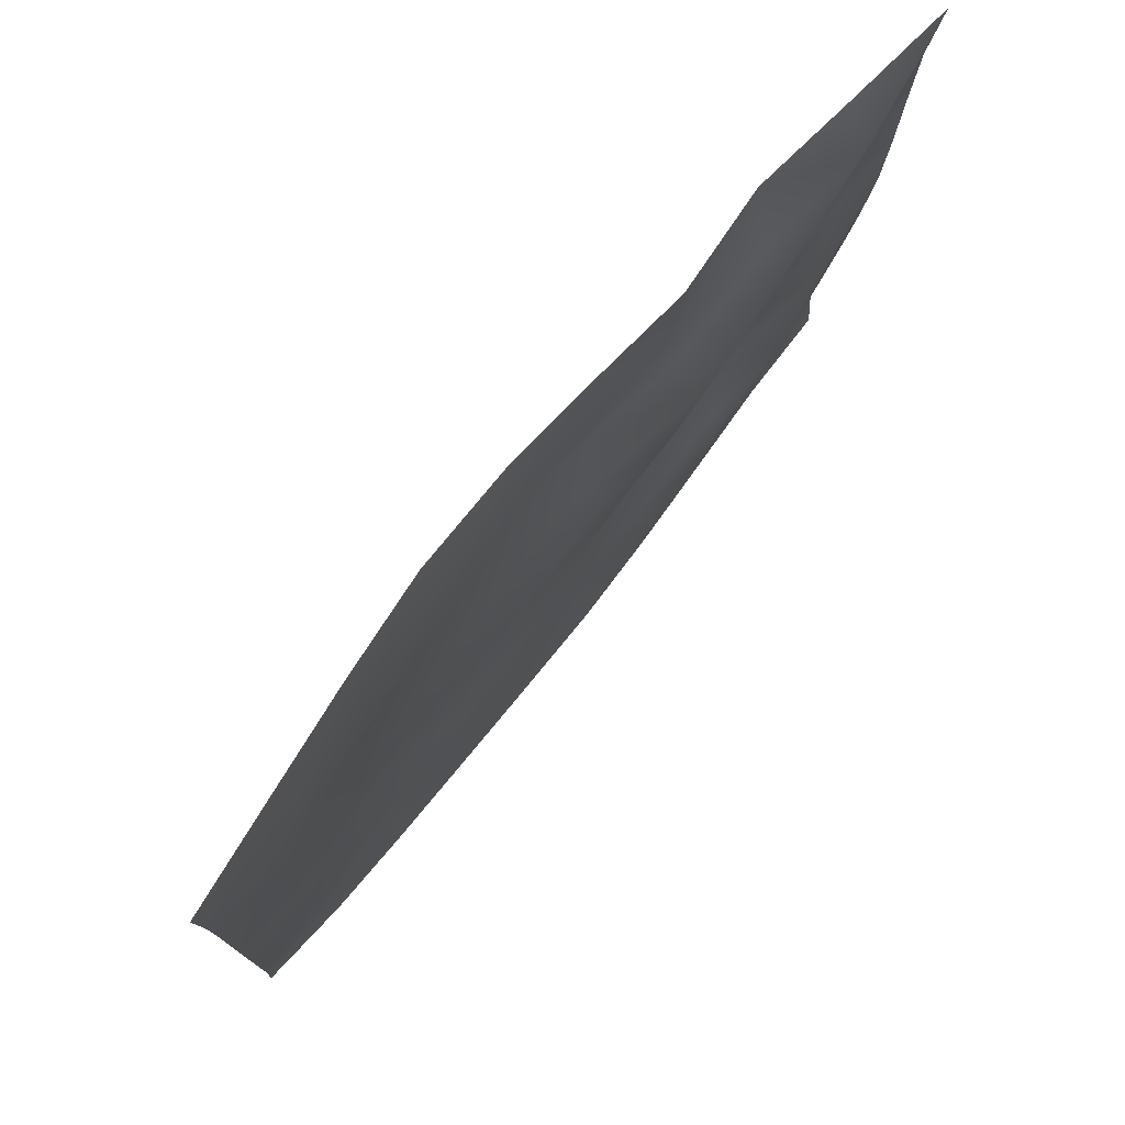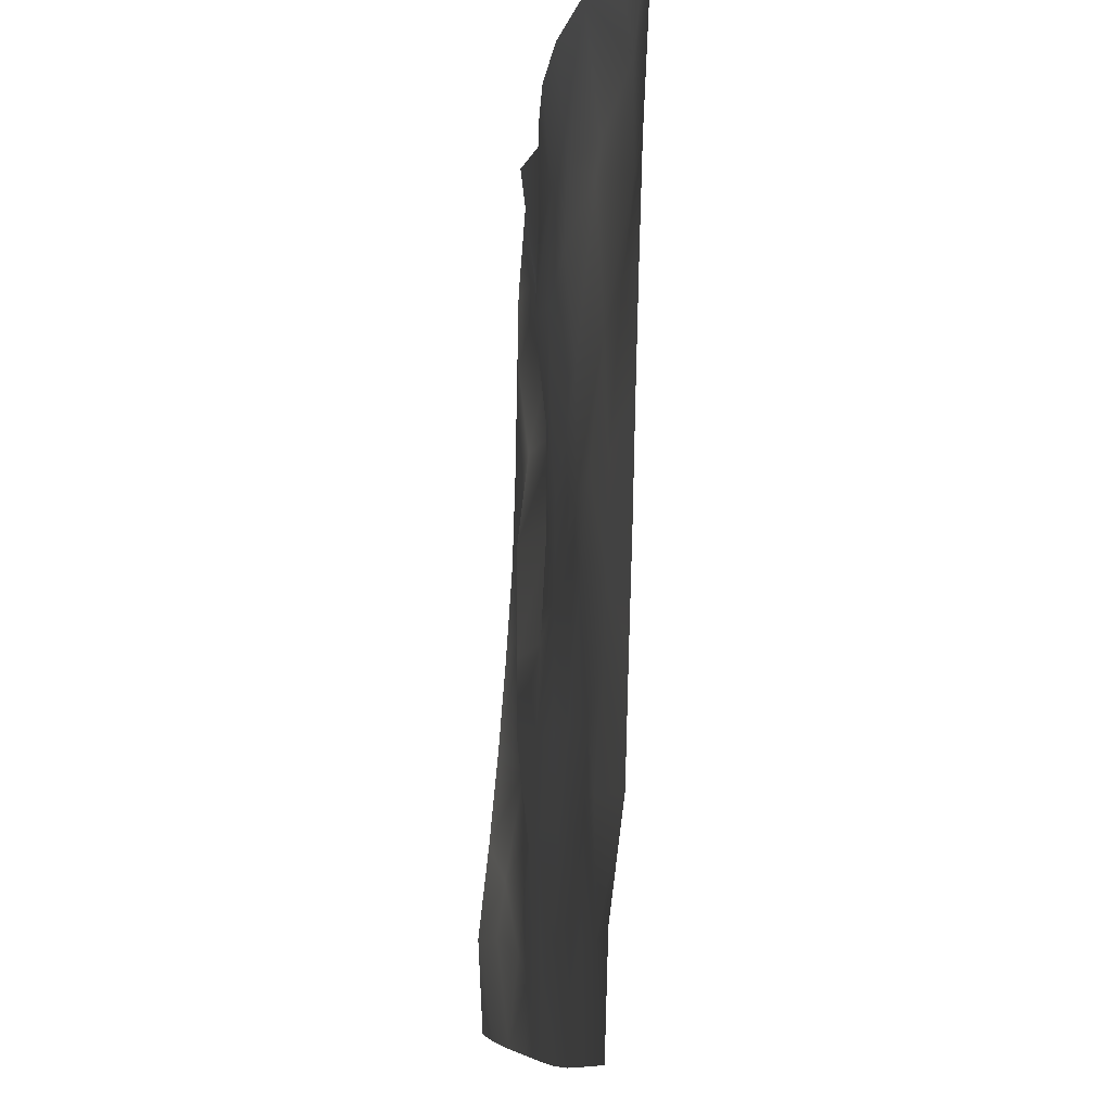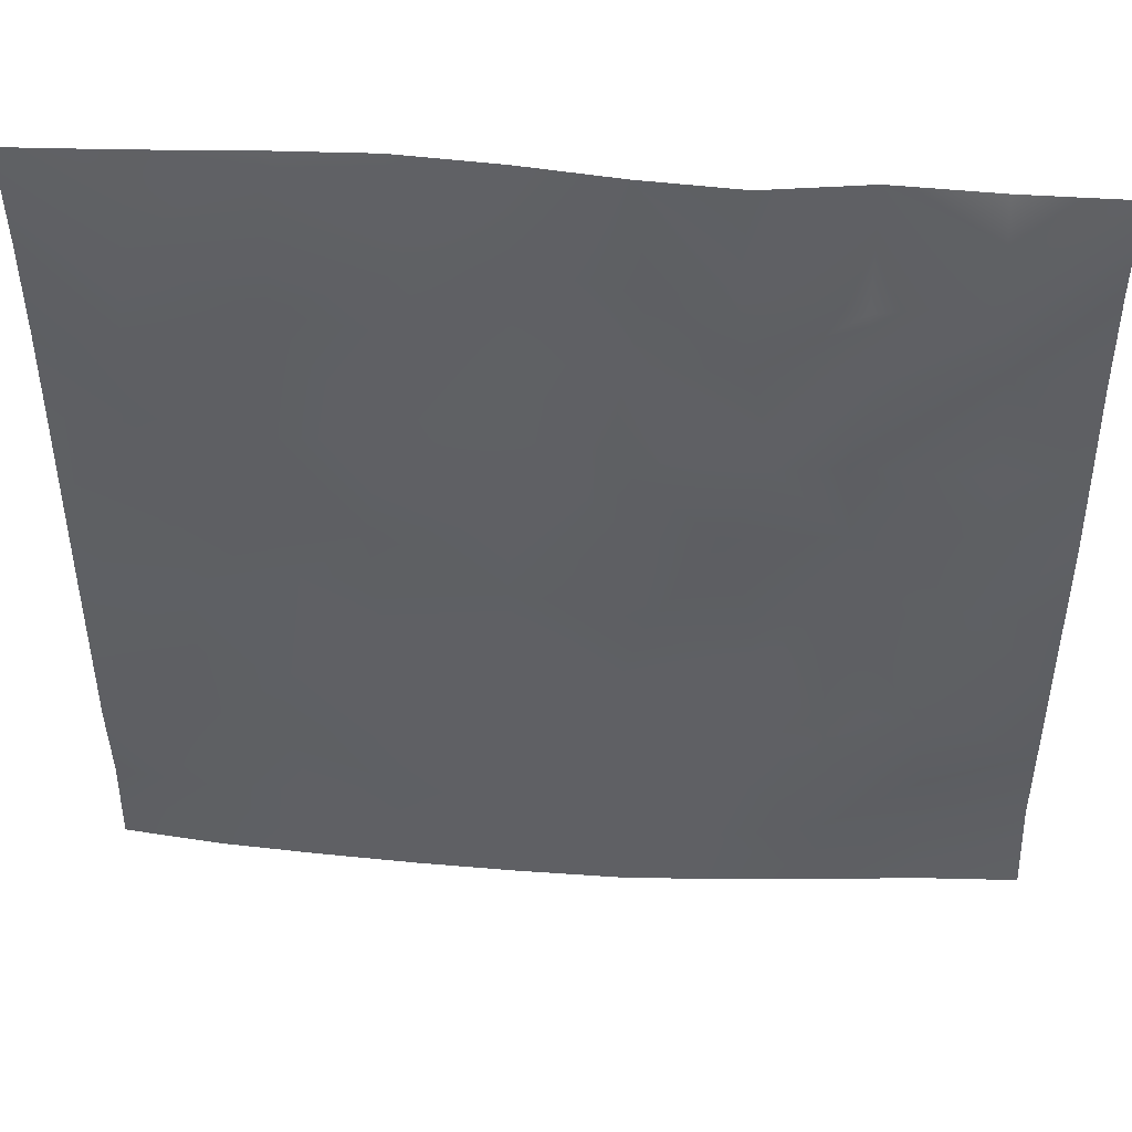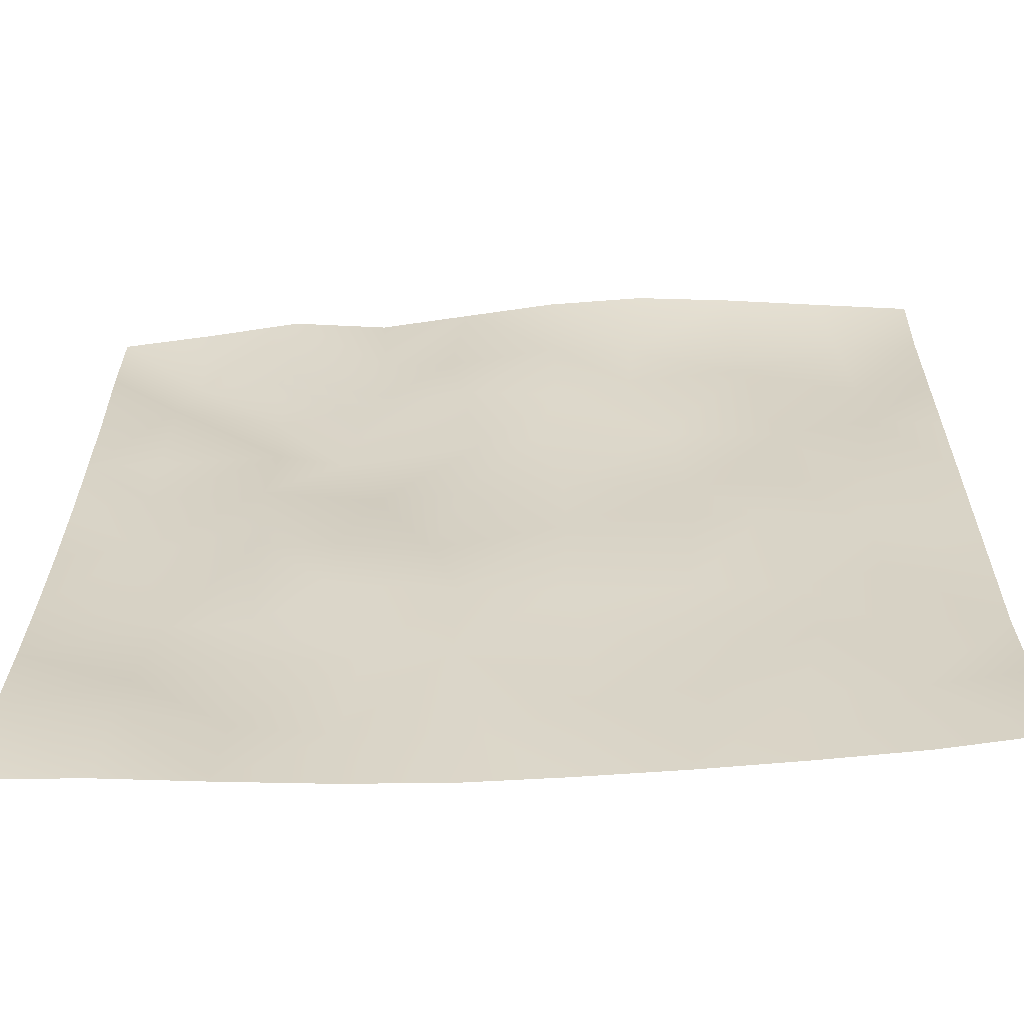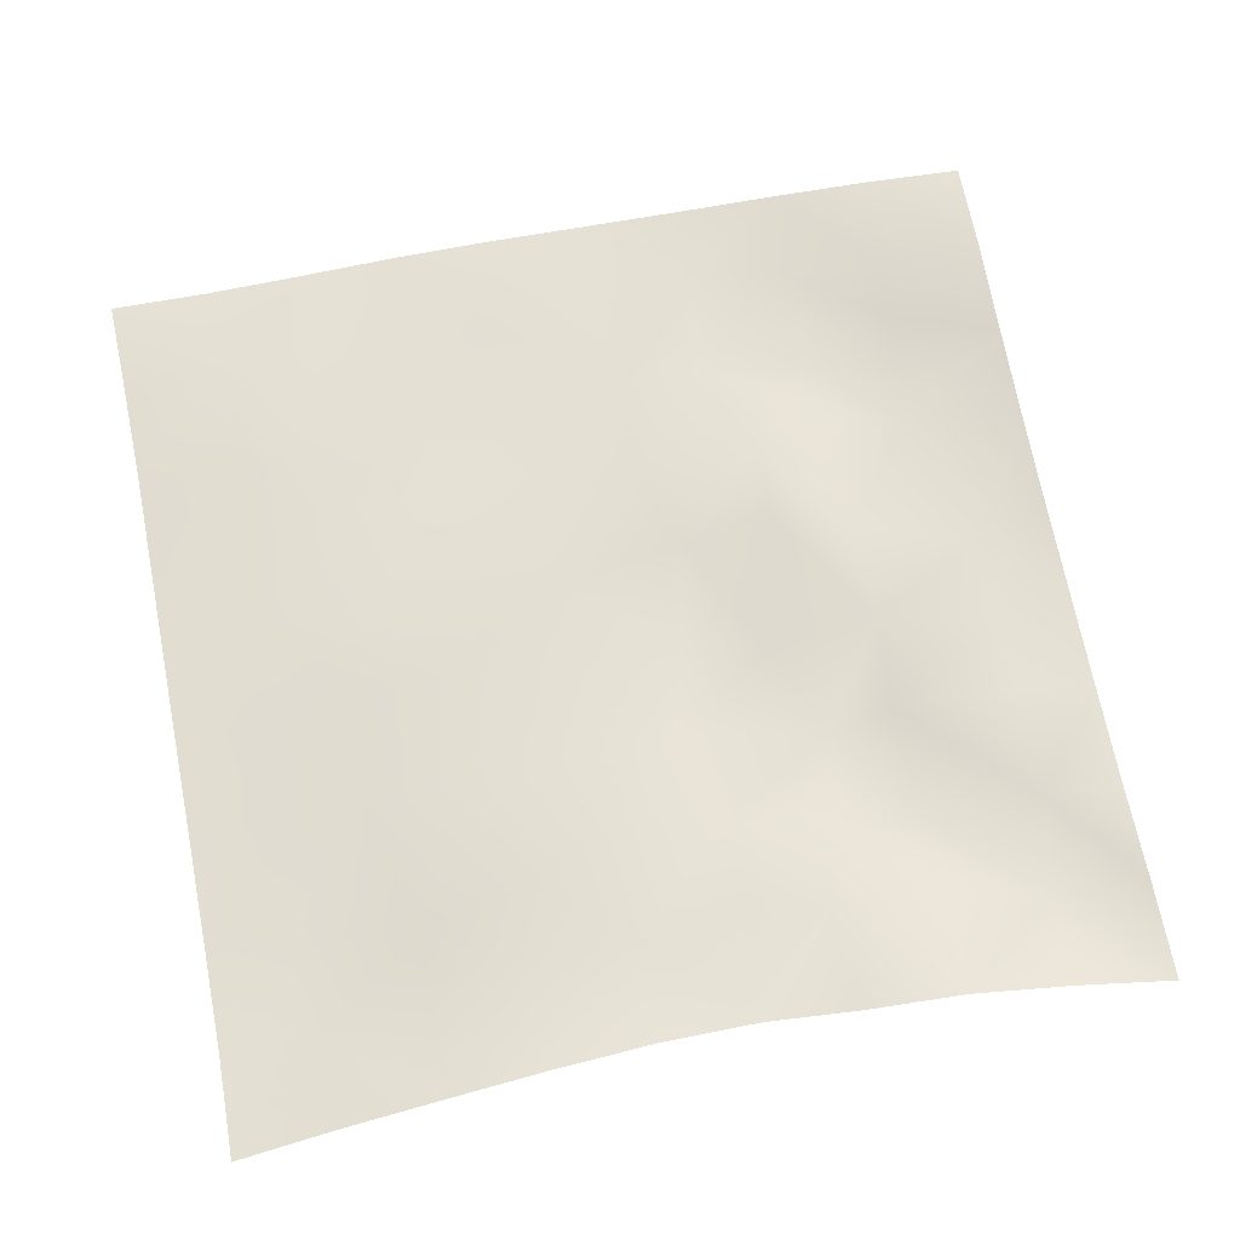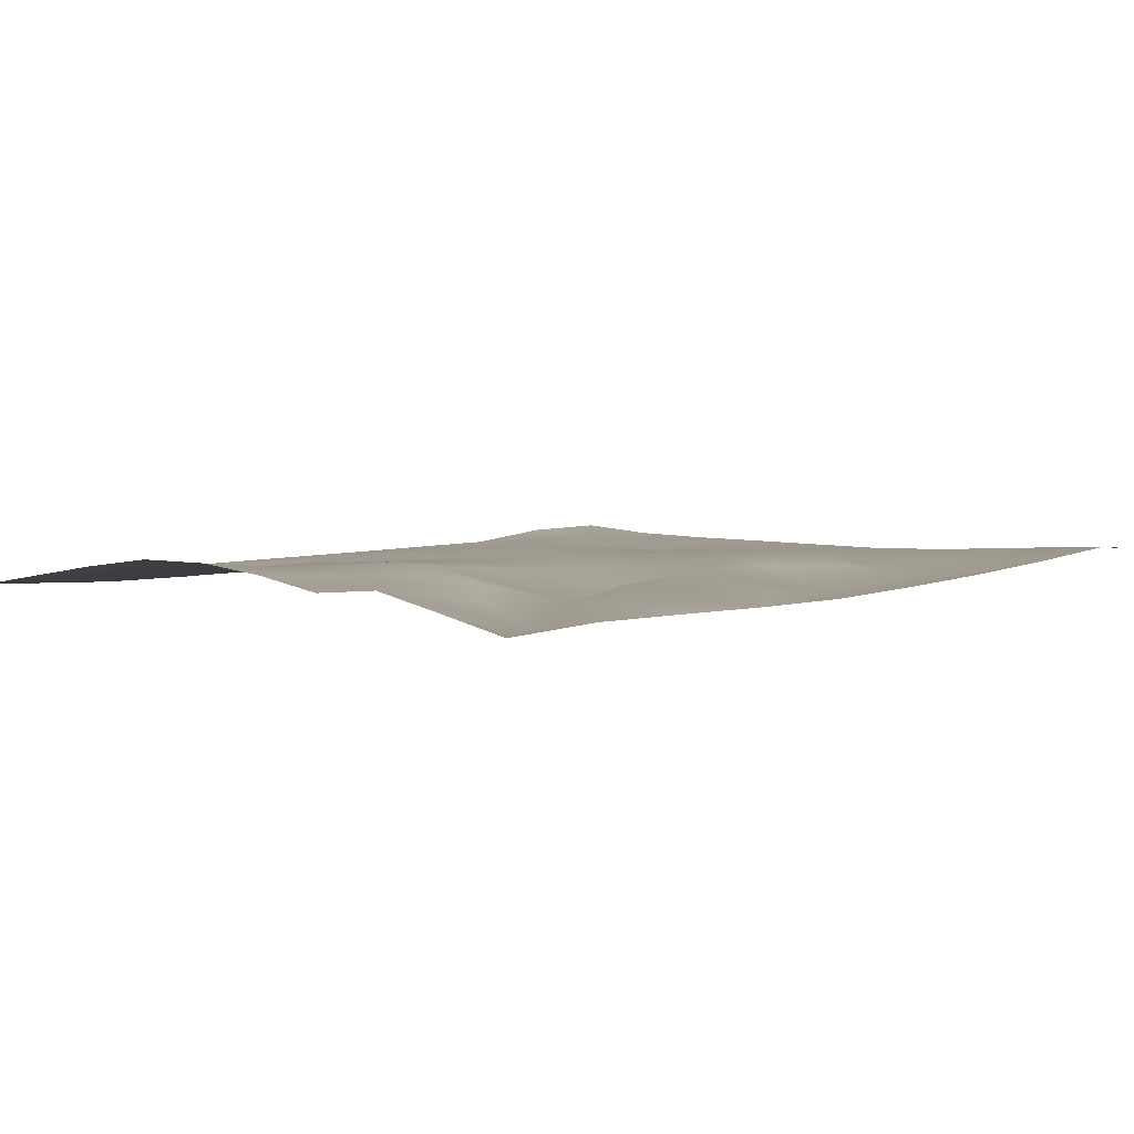
<metadata>
{"format":"obj","ext":"obj","renderer":"f3d","projection":"perspective","resolution":1024,"background":"white","views":[{"elev":77.5,"azim":128.8,"up":"+Y"},{"elev":-8.7,"azim":83.0,"up":"+Y"},{"elev":45.7,"azim":-175.7,"up":"+Y"},{"elev":-59.7,"azim":3.1,"up":"+Y"},{"elev":65.5,"azim":169.0,"up":"+Z"},{"elev":3.3,"azim":-131.2,"up":"+Z"}]}
</metadata>
<code>
o GNATVCloth
v -5.096 -4.981 0.4827
v 5.037 -5 0.4662
v -5.013 5.021 0.004229
v 4.987 5.021 0.004229
v -3.979 -5.033 0.4709
v -2.859 -5.086 0.4117
v -1.731 -5.125 0.3539
v -0.5995 -5.155 0.3221
v 0.5357 -5.159 0.3322
v 1.668 -5.14 0.3448
v 2.797 -5.094 0.3567
v 3.92 -5.047 0.3843
v 3.848 4.937 0.164
v 2.72 4.877 0.3157
v 1.598 4.815 0.4388
v 0.4774 4.75 0.4415
v -0.5903 4.719 0.3523
v -1.661 4.761 0.2267
v -2.776 4.825 0.3114
v -3.888 4.906 0.1564
v -5.006 3.907 0.08773
v -5.005 2.791 0.1057
v -5.018 1.676 0.1216
v -5.03 0.5611 0.153
v -5.033 -0.5503 0.2265
v -5.041 -1.66 0.3138
v -5.05 -2.768 0.4195
v -5.062 -3.873 0.5439
v 5.01 -3.889 0.4273
v 5 -2.785 0.284
v 4.994 -1.672 0.2491
v 4.987 -0.5581 0.2109
v 4.979 0.5566 0.1789
v 4.97 1.672 0.1438
v 4.963 2.789 0.1054
v 4.963 3.904 0.04817
v -3.889 -3.879 0.4383
v -3.849 -3.236 0.3516
v -3.701 -1.962 0.1533
v -4.146 -0.2974 0.124
v -4.169 0.7193 0.1601
v -4.156 1.504 0.1719
v -4.082 2.797 0.1878
v -3.942 3.854 -0.0648
v -2.765 -4.064 0.317
v -2.83 -2.798 0.2098
v -2.716 -2.211 0.2886
v -2.789 -0.6678 0.3447
v -2.817 0.4652 0.3362
v -2.731 1.507 0.2176
v -2.869 2.824 -0.06534
v -2.782 3.488 0.1424
v -1.7 -4.314 0.3325
v -1.533 -3.005 0.3369
v -1.932 -1.71 0.4345
v -1.912 -0.9108 0.4364
v -1.563 0.5465 0.1034
v -2.015 1.608 -0.005461
v -1.761 2.637 0.2266
v -1.583 3.625 0.2597
v -0.2686 -4.415 0.3519
v -0.6163 -2.977 0.3574
v -0.5823 -1.839 0.3728
v -0.8803 -0.8698 0.2968
v -0.6487 0.3462 0.2605
v -0.415 1.366 0.2936
v -0.6122 2.547 0.3978
v -0.7788 3.424 0.3284
v 0.7102 -3.99 0.3479
v 0.7867 -2.697 0.3008
v 0.4948 -1.912 0.3298
v 0.5771 -0.5731 0.33
v 0.5463 0.3284 0.3173
v 0.2606 1.434 0.332
v 0.4881 2.415 0.3755
v 0.4981 3.655 0.3556
v 1.933 -3.731 0.3315
v 1.654 -2.925 0.3016
v 1.801 -1.995 0.3547
v 1.96 -0.4603 0.3167
v 1.942 0.2237 0.2911
v 1.79 1.487 0.2702
v 1.38 2.759 0.3314
v 1.434 3.592 0.306
v 2.78 -3.982 0.3589
v 3.088 -2.89 0.3709
v 2.939 -2.015 0.3153
v 2.704 -0.556 0.3426
v 2.948 0.2431 0.3078
v 3.04 1.538 0.171
v 2.748 3.105 0.2056
v 2.703 3.47 0.1487
v 3.912 -4.003 0.3796
v 3.654 -2.753 0.3599
v 3.867 -1.712 0.3084
v 3.801 -0.7562 0.264
v 3.862 0.2559 0.2478
v 4.151 1.779 0.1627
v 4.114 2.738 0.04692
v 4.005 3.862 0.03322
f 100 4 13
f 44 3 21
f 44 19 20
f 60 19 52
f 60 17 18
f 76 17 68
f 84 16 76
f 84 14 15
f 100 14 92
f 11 93 85
f 93 86 85
f 94 87 86
f 87 96 88
f 96 89 88
f 97 90 89
f 90 99 91
f 91 100 92
f 10 85 77
f 77 86 78
f 78 87 79
f 79 88 80
f 88 81 80
f 81 90 82
f 82 91 83
f 91 84 83
f 10 69 9
f 69 78 70
f 70 79 71
f 79 72 71
f 72 81 73
f 73 82 74
f 82 75 74
f 83 76 75
f 9 61 8
f 69 62 61
f 62 71 63
f 63 72 64
f 72 65 64
f 65 74 66
f 66 75 67
f 67 76 68
f 8 53 7
f 53 62 54
f 54 63 55
f 55 64 56
f 64 57 56
f 57 66 58
f 58 67 59
f 59 68 60
f 6 53 45
f 45 54 46
f 54 47 46
f 55 48 47
f 56 49 48
f 49 58 50
f 58 51 50
f 59 52 51
f 6 37 5
f 45 38 37
f 46 39 38
f 39 48 40
f 40 49 41
f 41 50 42
f 50 43 42
f 51 44 43
f 5 28 1
f 28 38 27
f 27 39 26
f 26 40 25
f 40 24 25
f 41 23 24
f 23 43 22
f 43 21 22
f 2 93 12
f 93 30 94
f 30 95 94
f 31 96 95
f 32 97 96
f 33 98 97
f 98 35 99
f 99 36 100
f 100 36 4
f 44 20 3
f 44 52 19
f 60 18 19
f 60 68 17
f 76 16 17
f 84 15 16
f 84 92 14
f 100 13 14
f 11 12 93
f 93 94 86
f 94 95 87
f 87 95 96
f 96 97 89
f 97 98 90
f 90 98 99
f 91 99 100
f 10 11 85
f 77 85 86
f 78 86 87
f 79 87 88
f 88 89 81
f 81 89 90
f 82 90 91
f 91 92 84
f 10 77 69
f 69 77 78
f 70 78 79
f 79 80 72
f 72 80 81
f 73 81 82
f 82 83 75
f 83 84 76
f 9 69 61
f 69 70 62
f 62 70 71
f 63 71 72
f 72 73 65
f 65 73 74
f 66 74 75
f 67 75 76
f 8 61 53
f 53 61 62
f 54 62 63
f 55 63 64
f 64 65 57
f 57 65 66
f 58 66 67
f 59 67 68
f 6 7 53
f 45 53 54
f 54 55 47
f 55 56 48
f 56 57 49
f 49 57 58
f 58 59 51
f 59 60 52
f 6 45 37
f 45 46 38
f 46 47 39
f 39 47 48
f 40 48 49
f 41 49 50
f 50 51 43
f 51 52 44
f 5 37 28
f 28 37 38
f 27 38 39
f 26 39 40
f 40 41 24
f 41 42 23
f 23 42 43
f 43 44 21
f 2 29 93
f 93 29 30
f 30 31 95
f 31 32 96
f 32 33 97
f 33 34 98
f 98 34 35
f 99 35 36

</code>
